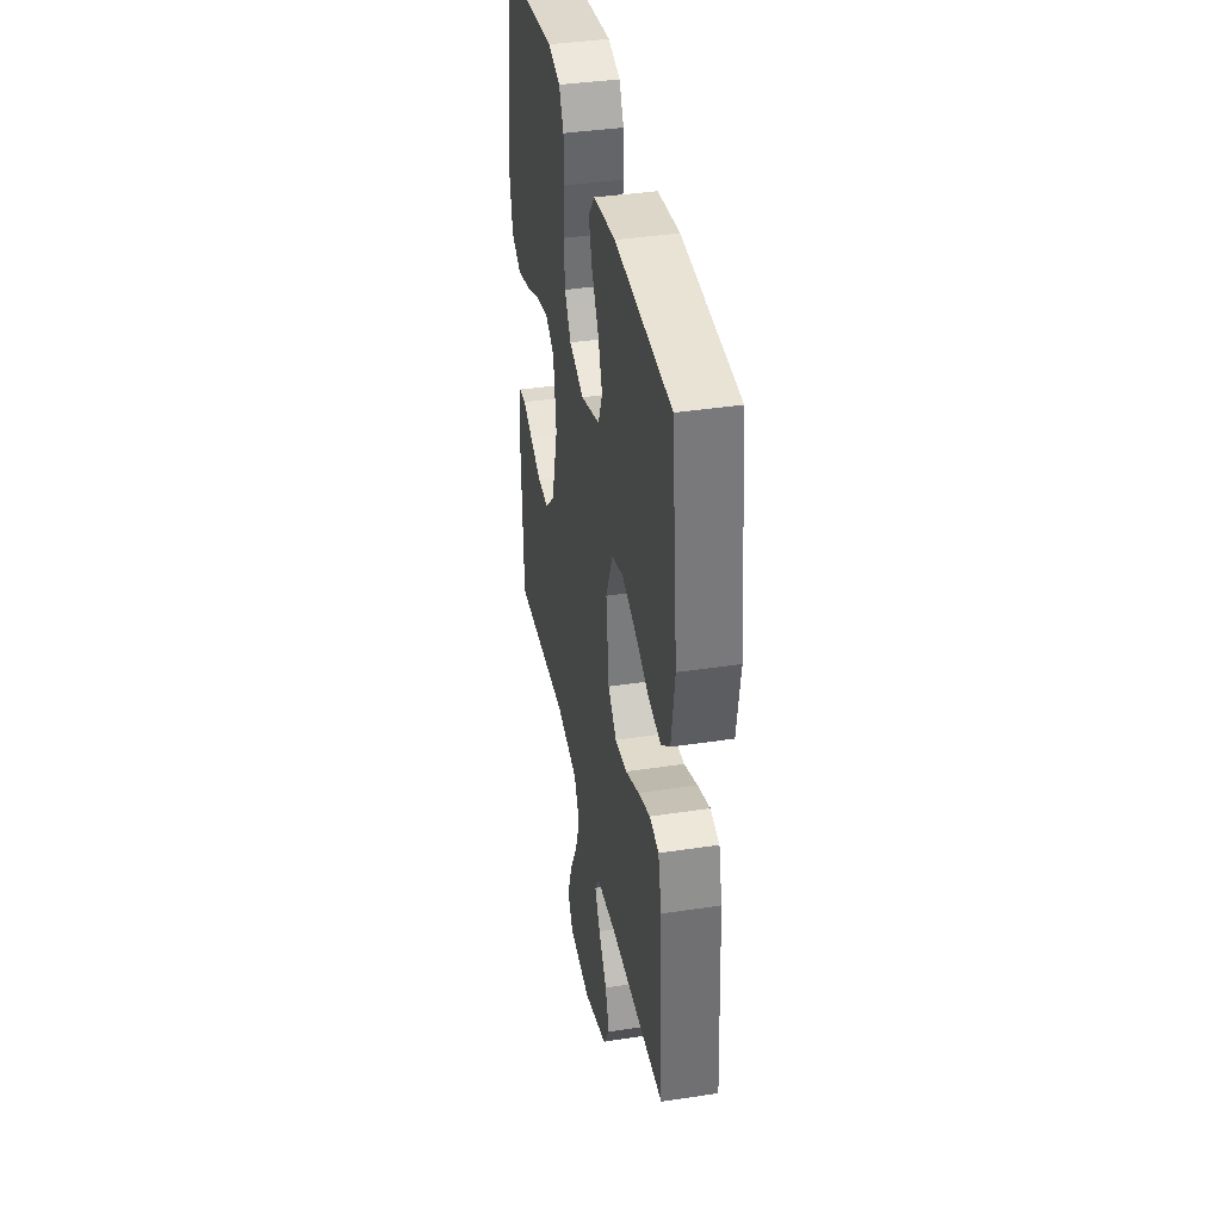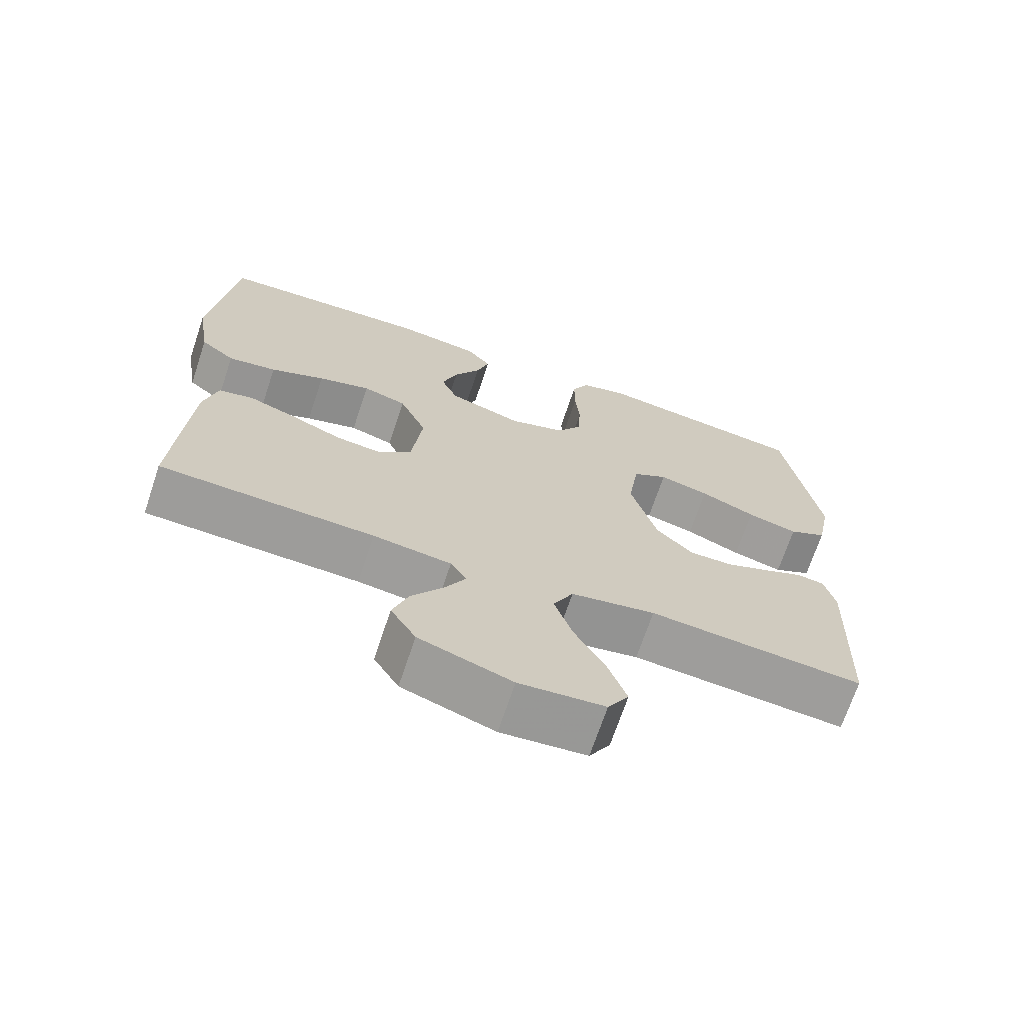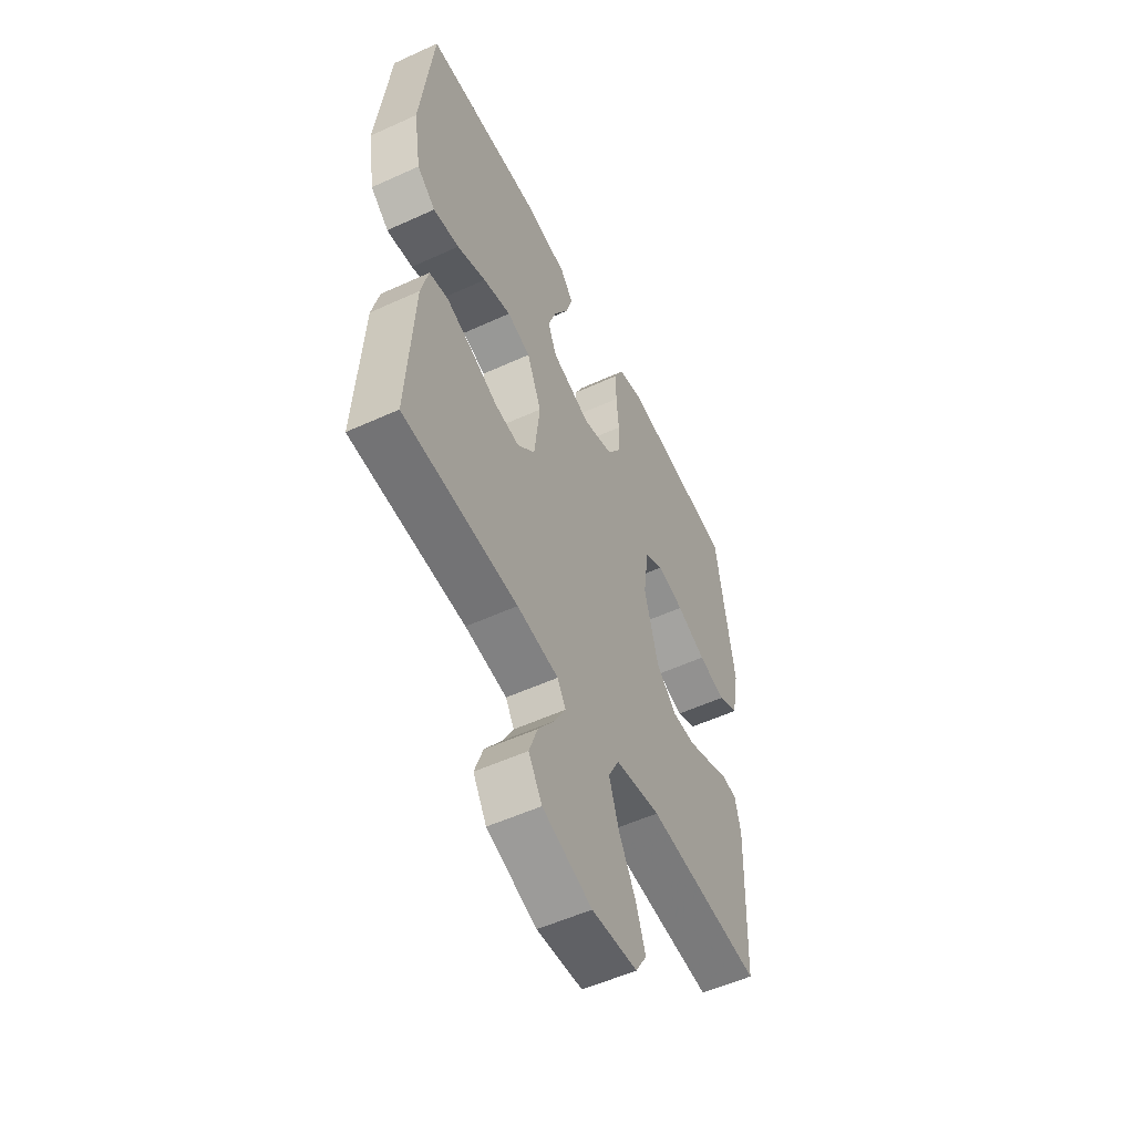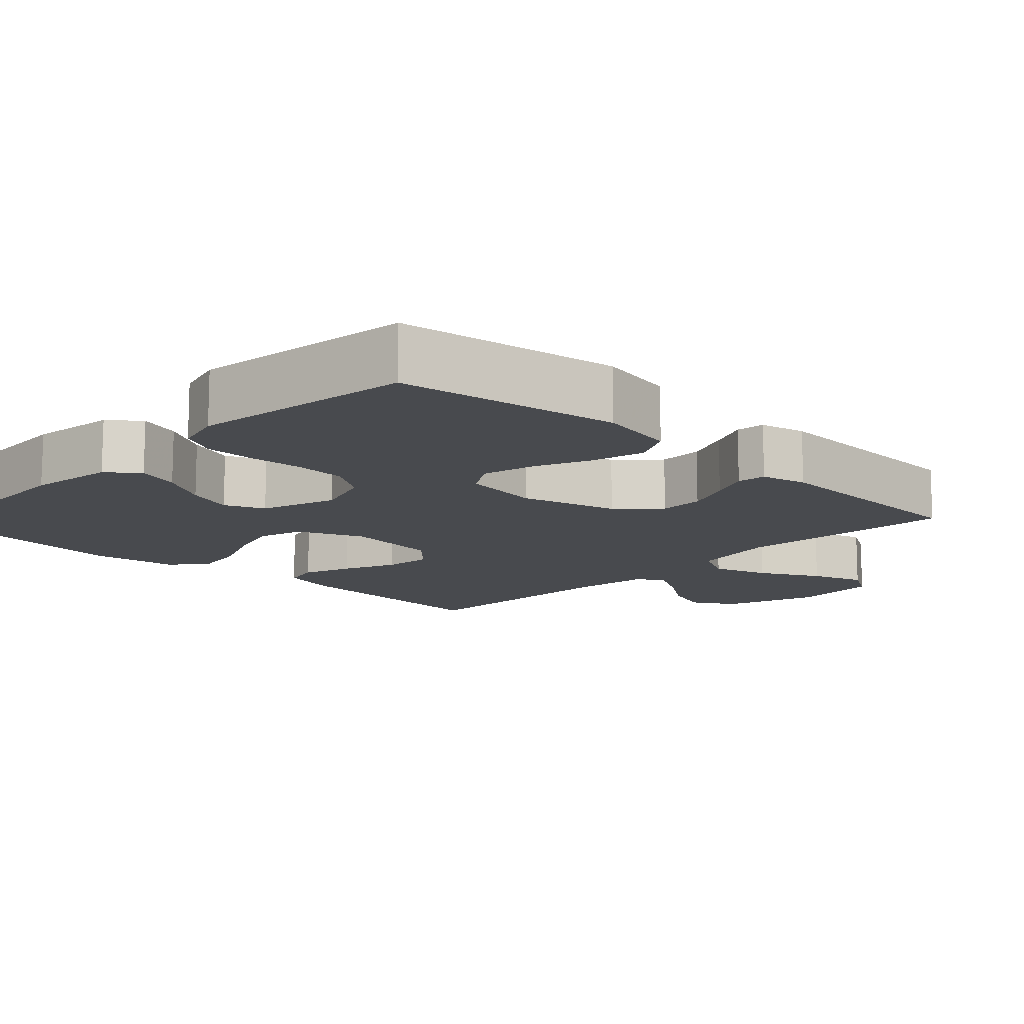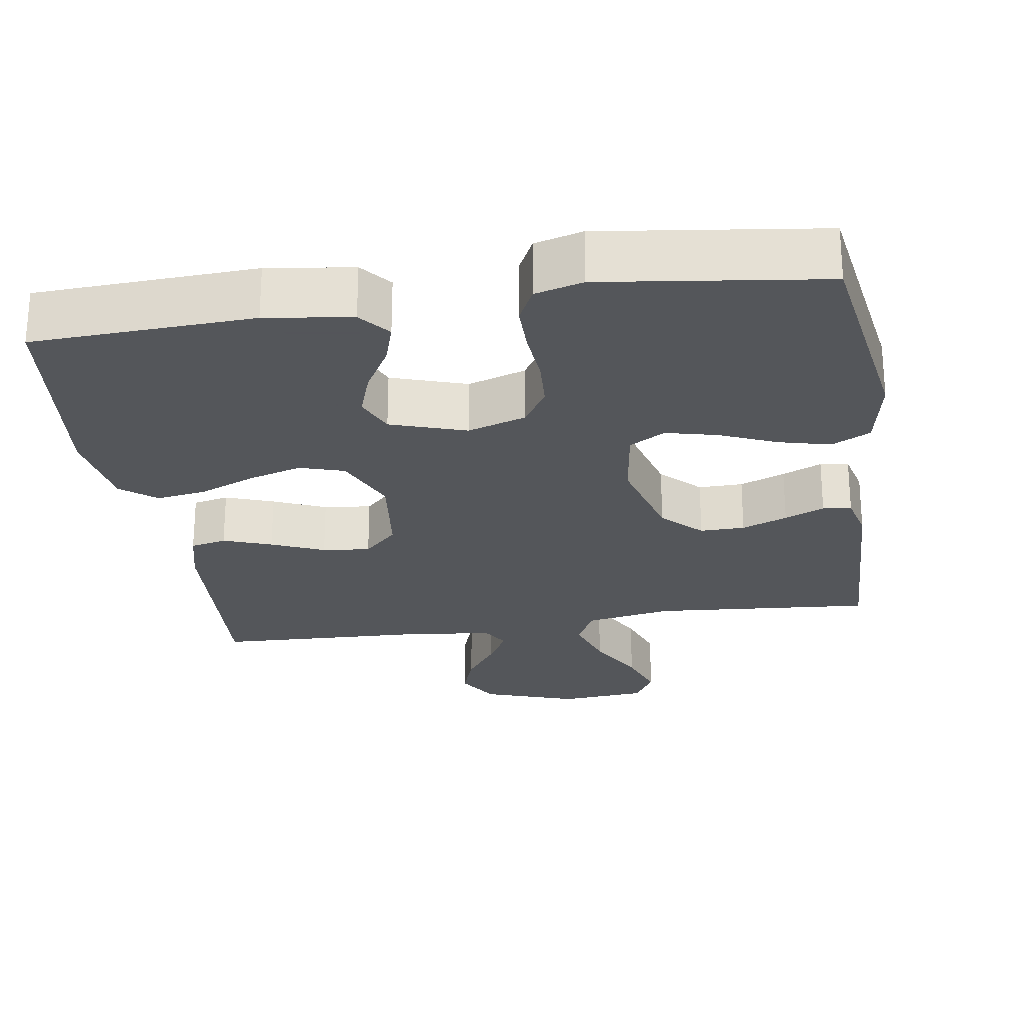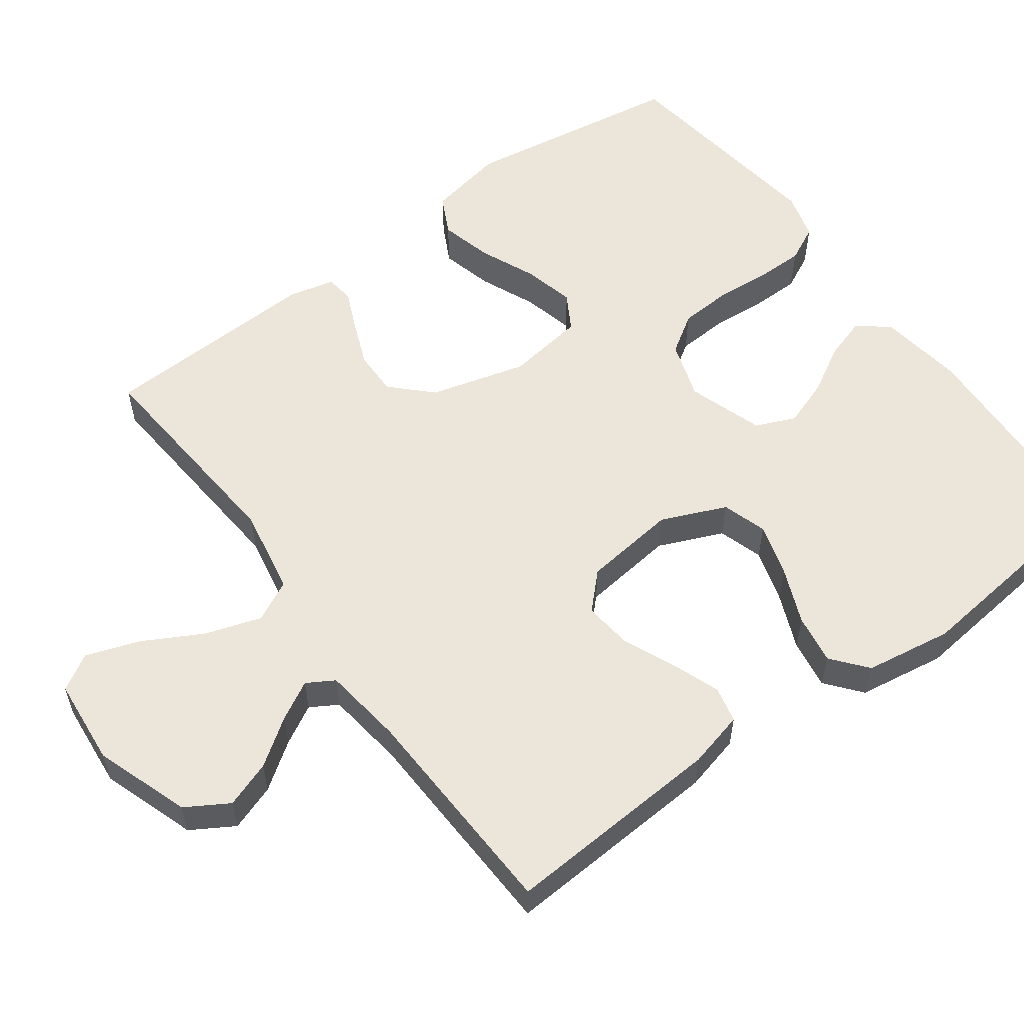
<metadata>
{"format":"obj","ext":"obj","renderer":"f3d","projection":"perspective","resolution":1024,"background":"white","views":[{"elev":38.9,"azim":-100.8,"up":"+Z"},{"elev":-69.7,"azim":-18.5,"up":"+Z"},{"elev":-54.2,"azim":-64.1,"up":"+Z"},{"elev":-12.8,"azim":46.1,"up":"+Y"},{"elev":-25.1,"azim":8.7,"up":"+Y"},{"elev":56.7,"azim":-126.4,"up":"+Y"}]}
</metadata>
<code>
v -0.5 0.07 0.5
v -0.2 0.07 0.515
v -0.083 0.07 0.499
v -0.049 0.07 0.457
v -0.067 0.07 0.399
v -0.104 0.07 0.334
v -0.126 0.07 0.27
v -0.103 0.07 0.216
v 0 0.07 0.182
v 0.079 0.07 0.208
v 0.113 0.07 0.261
v 0.117 0.07 0.33
v 0.111 0.07 0.404
v 0.111 0.07 0.472
v 0.135 0.07 0.521
v 0.2 0.07 0.539
v 0.5 0.07 0.5
v 0.547 0.07 0.2
v 0.527 0.07 0.095
v 0.474 0.07 0.068
v 0.403 0.07 0.086
v 0.326 0.07 0.119
v 0.256 0.07 0.136
v 0.207 0.07 0.107
v 0.192 0.07 0
v 0.228 0.07 -0.131
v 0.28 0.07 -0.183
v 0.341 0.07 -0.182
v 0.403 0.07 -0.157
v 0.457 0.07 -0.133
v 0.496 0.07 -0.138
v 0.511 0.07 -0.2
v 0.5 0.07 -0.5
v 0.2 0.07 -0.476
v 0.082 0.07 -0.498
v 0.054 0.07 -0.554
v 0.079 0.07 -0.63
v 0.123 0.07 -0.711
v 0.148 0.07 -0.783
v 0.119 0.07 -0.832
v 0 0.07 -0.843
v -0.129 0.07 -0.799
v -0.164 0.07 -0.741
v -0.142 0.07 -0.678
v -0.098 0.07 -0.615
v -0.069 0.07 -0.562
v -0.091 0.07 -0.525
v -0.2 0.07 -0.511
v -0.5 0.07 -0.5
v -0.482 0.07 -0.2
v -0.463 0.07 -0.123
v -0.414 0.07 -0.112
v -0.348 0.07 -0.136
v -0.276 0.07 -0.167
v -0.211 0.07 -0.174
v -0.165 0.07 -0.128
v -0.15 0.07 0
v -0.188 0.07 0.088
v -0.249 0.07 0.107
v -0.322 0.07 0.085
v -0.398 0.07 0.053
v -0.466 0.07 0.042
v -0.514 0.07 0.081
v -0.533 0.07 0.2
v -0.5 0 0.5
v -0.2 0 0.515
v -0.083 0 0.499
v -0.049 0 0.457
v -0.067 0 0.399
v -0.104 0 0.334
v -0.126 0 0.27
v -0.103 0 0.216
v 0 0 0.182
v 0.079 0 0.208
v 0.113 0 0.261
v 0.117 0 0.33
v 0.111 0 0.404
v 0.111 0 0.472
v 0.135 0 0.521
v 0.2 0 0.539
v 0.5 0 0.5
v 0.547 0 0.2
v 0.527 0 0.095
v 0.474 0 0.068
v 0.403 0 0.086
v 0.326 0 0.119
v 0.256 0 0.136
v 0.207 0 0.107
v 0.192 0 0
v 0.228 0 -0.131
v 0.28 0 -0.183
v 0.341 0 -0.182
v 0.403 0 -0.157
v 0.457 0 -0.133
v 0.496 0 -0.138
v 0.511 0 -0.2
v 0.5 0 -0.5
v 0.2 0 -0.476
v 0.082 0 -0.498
v 0.054 0 -0.554
v 0.079 0 -0.63
v 0.123 0 -0.711
v 0.148 0 -0.783
v 0.119 0 -0.832
v 0 0 -0.843
v -0.129 0 -0.799
v -0.164 0 -0.741
v -0.142 0 -0.678
v -0.098 0 -0.615
v -0.069 0 -0.562
v -0.091 0 -0.525
v -0.2 0 -0.511
v -0.5 0 -0.5
v -0.482 0 -0.2
v -0.463 0 -0.123
v -0.414 0 -0.112
v -0.348 0 -0.136
v -0.276 0 -0.167
v -0.211 0 -0.174
v -0.165 0 -0.128
v -0.15 0 0
v -0.188 0 0.088
v -0.249 0 0.107
v -0.322 0 0.085
v -0.398 0 0.053
v -0.466 0 0.042
v -0.514 0 0.081
v -0.533 0 0.2
f 4 5 6
f 3 4 6
f 2 3 6
f 1 2 6
f 64 1 6
f 63 64 6
f 62 63 6
f 61 62 6
f 60 61 6
f 59 60 6 7
f 58 59 7 8
f 57 58 8 9
f 56 57 9 10
f 52 53 54
f 51 52 54
f 50 51 54
f 49 50 54
f 48 49 54
f 47 48 54 55
f 46 47 55 56
f 43 44 45
f 42 43 45
f 41 42 45
f 40 41 45
f 39 40 45
f 38 39 45
f 37 38 45
f 36 37 45 46
f 46 56 10
f 36 46 10
f 35 36 10
f 32 33 34
f 31 32 34
f 30 31 34
f 29 30 34
f 28 29 34 35
f 20 21 22
f 19 20 22
f 18 19 22
f 17 18 22
f 16 17 22
f 15 16 22
f 14 15 22
f 13 14 22
f 12 13 22
f 11 12 22 23
f 10 11 23 24
f 27 28 35
f 26 27 35
f 25 26 35 10
f 10 24 25
f 70 69 68
f 70 68 67
f 70 67 66
f 70 66 65
f 70 65 128
f 70 128 127
f 70 127 126
f 70 126 125
f 70 125 124
f 71 70 124 123
f 72 71 123 122
f 73 72 122 121
f 74 73 121 120
f 118 117 116
f 118 116 115
f 118 115 114
f 118 114 113
f 118 113 112
f 119 118 112 111
f 120 119 111 110
f 109 108 107
f 109 107 106
f 109 106 105
f 109 105 104
f 109 104 103
f 109 103 102
f 109 102 101
f 110 109 101 100
f 74 120 110
f 74 110 100
f 74 100 99
f 98 97 96
f 98 96 95
f 98 95 94
f 98 94 93
f 99 98 93 92
f 86 85 84
f 86 84 83
f 86 83 82
f 86 82 81
f 86 81 80
f 86 80 79
f 86 79 78
f 86 78 77
f 86 77 76
f 87 86 76 75
f 88 87 75 74
f 99 92 91
f 99 91 90
f 74 99 90 89
f 89 88 74
f 1 65 66 2
f 2 66 67 3
f 3 67 68 4
f 4 68 69 5
f 5 69 70 6
f 6 70 71 7
f 7 71 72 8
f 8 72 73 9
f 9 73 74 10
f 10 74 75 11
f 11 75 76 12
f 12 76 77 13
f 13 77 78 14
f 14 78 79 15
f 15 79 80 16
f 16 80 81 17
f 17 81 82 18
f 18 82 83 19
f 19 83 84 20
f 20 84 85 21
f 21 85 86 22
f 22 86 87 23
f 23 87 88 24
f 24 88 89 25
f 25 89 90 26
f 26 90 91 27
f 27 91 92 28
f 28 92 93 29
f 29 93 94 30
f 30 94 95 31
f 31 95 96 32
f 32 96 97 33
f 33 97 98 34
f 34 98 99 35
f 35 99 100 36
f 36 100 101 37
f 37 101 102 38
f 38 102 103 39
f 39 103 104 40
f 40 104 105 41
f 41 105 106 42
f 42 106 107 43
f 43 107 108 44
f 44 108 109 45
f 45 109 110 46
f 46 110 111 47
f 47 111 112 48
f 48 112 113 49
f 49 113 114 50
f 50 114 115 51
f 51 115 116 52
f 52 116 117 53
f 53 117 118 54
f 54 118 119 55
f 55 119 120 56
f 56 120 121 57
f 57 121 122 58
f 58 122 123 59
f 59 123 124 60
f 60 124 125 61
f 61 125 126 62
f 62 126 127 63
f 63 127 128 64
f 64 128 65 1

</code>
